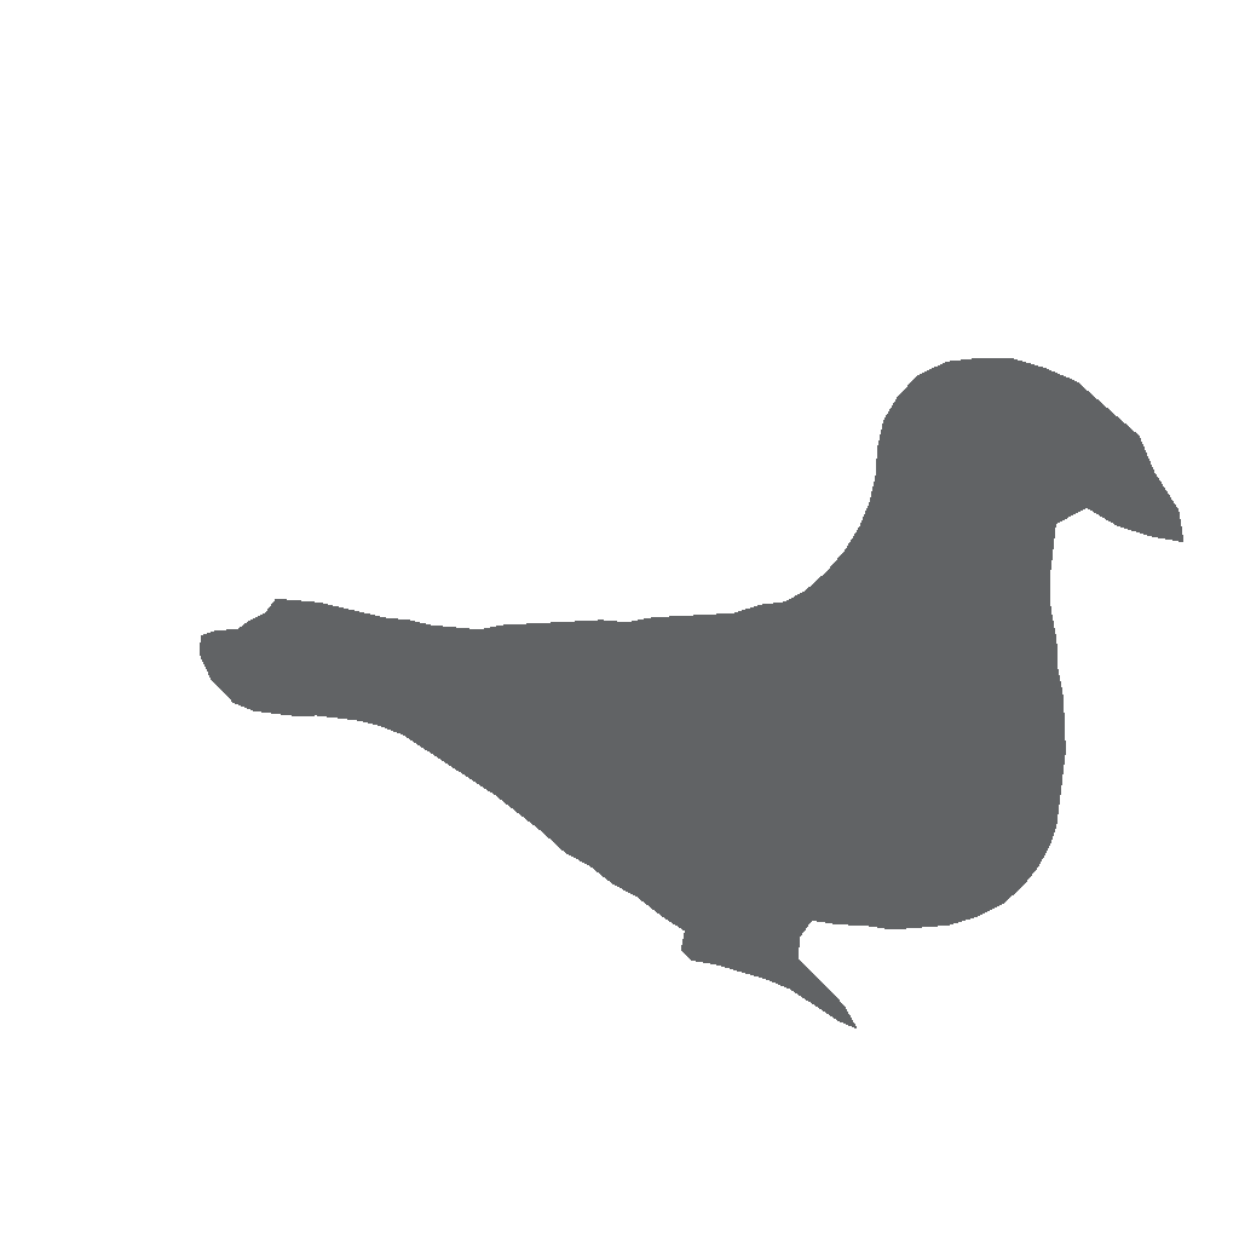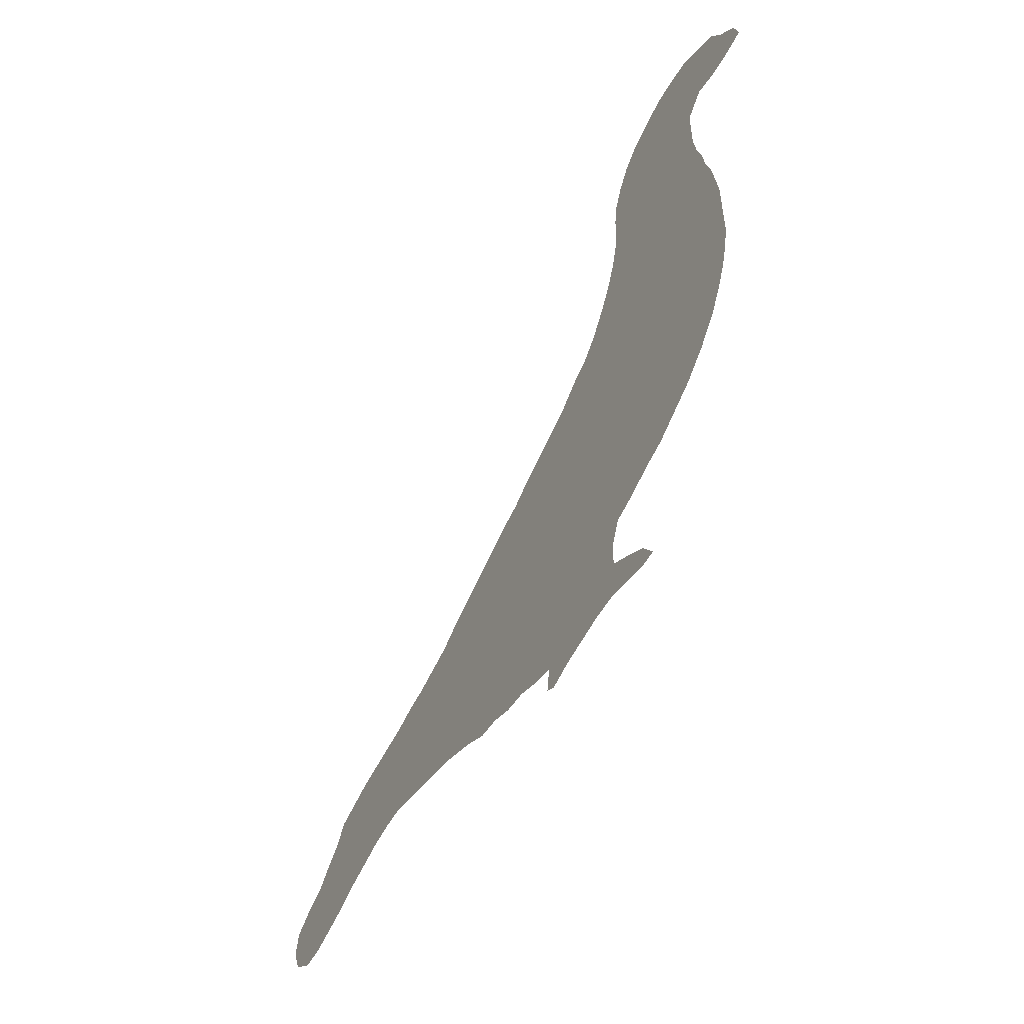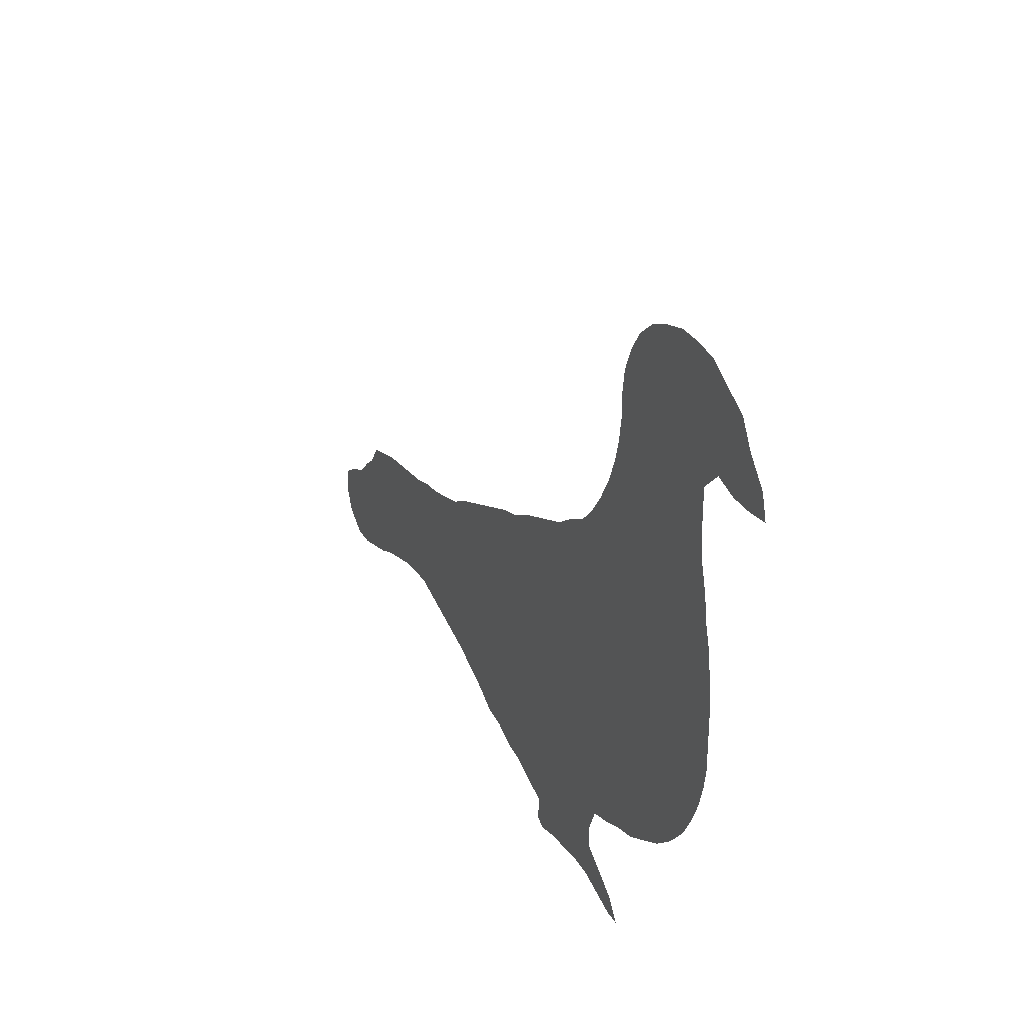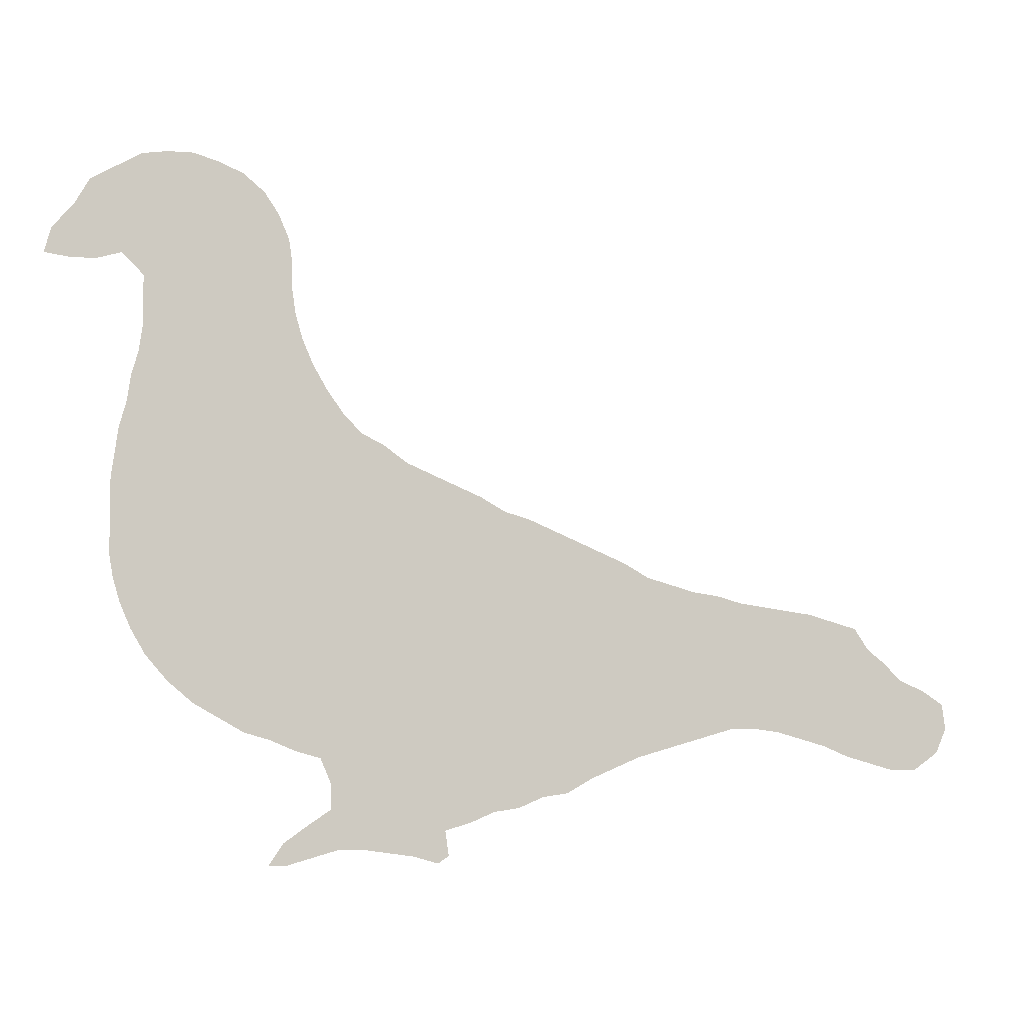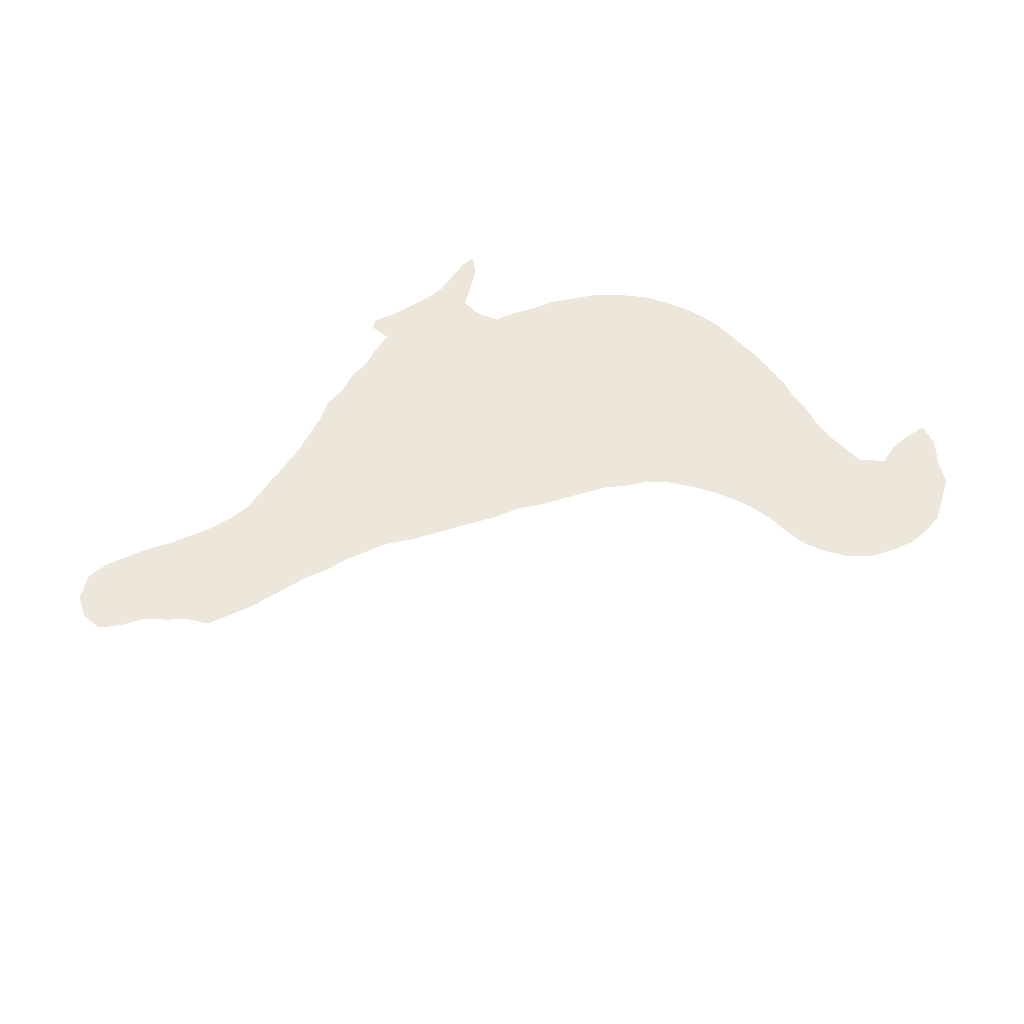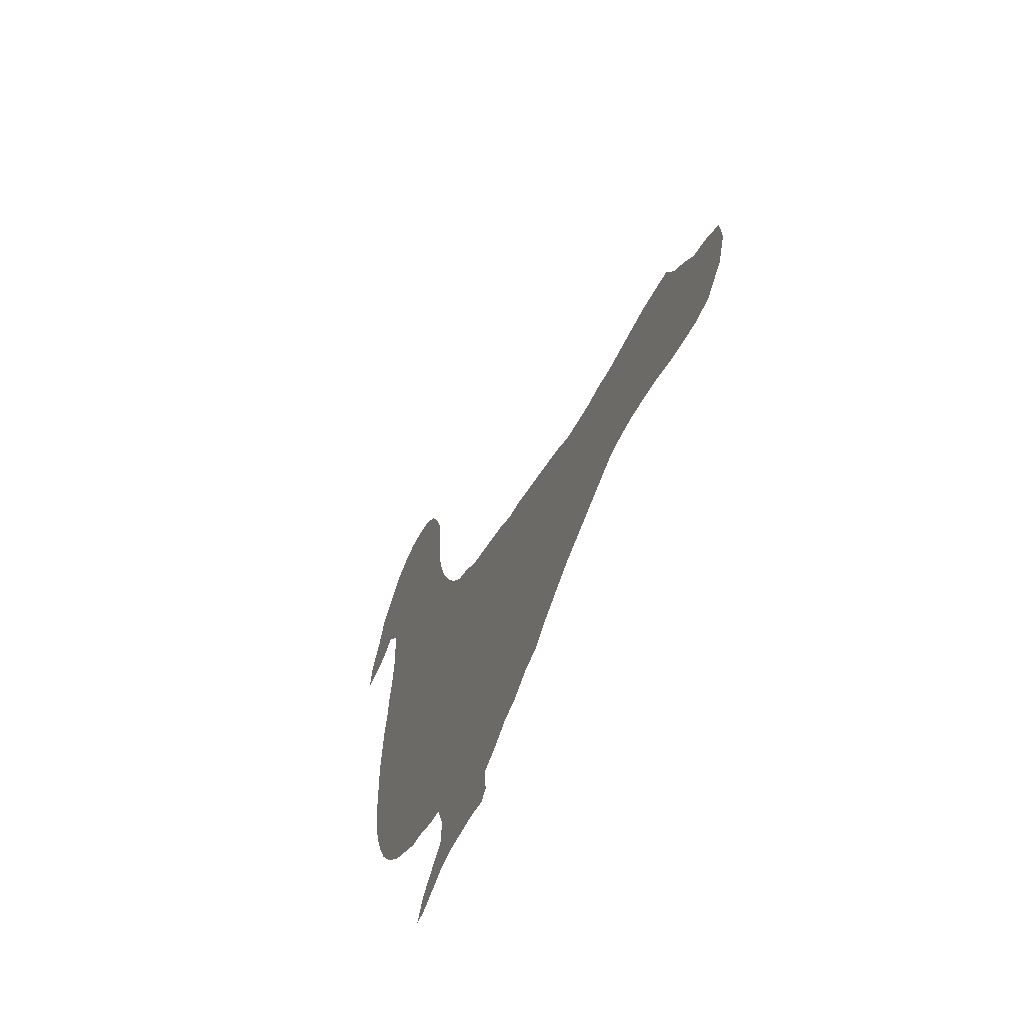
<metadata>
{"format":"obj","ext":"obj","renderer":"f3d","projection":"perspective","resolution":1024,"background":"white","views":[{"elev":35.9,"azim":-148.8,"up":"+Y"},{"elev":-54.1,"azim":-118.7,"up":"+Y"},{"elev":30.9,"azim":-115.4,"up":"+Y"},{"elev":-5.5,"azim":-13.7,"up":"+Y"},{"elev":53.3,"azim":138.2,"up":"+Z"},{"elev":-54.2,"azim":68.4,"up":"+Y"}]}
</metadata>
<code>
v 0.07252 0.3206 0
v 0.07252 0.3473 0
v 0.07252 0.374 0
v 0.07252 0.4008 0
v 0.07634 0.4275 0
v 0.08015 0.4542 0
v 0.08779 0.4809 0
v 0.0916 0.5076 0
v 0.09924 0.5343 0
v 0.1031 0.5611 0
v 0.1031 0.5878 0
v 0.1031 0.6145 0
v 0.08015 0.6374 0
v 0.05344 0.6298 0
v 0.02672 0.6298 0
v 0 0.6336 0
v 0.007634 0.6603 0
v 0.03053 0.687 0
v 0.0458 0.7137 0
v 0.07252 0.729 0
v 0.09924 0.7443 0
v 0.126 0.7481 0
v 0.1527 0.7481 0
v 0.1794 0.7405 0
v 0.2061 0.729 0
v 0.229 0.7099 0
v 0.2443 0.687 0
v 0.2557 0.6603 0
v 0.2595 0.6336 0
v 0.2595 0.6069 0
v 0.2634 0.5802 0
v 0.271 0.5534 0
v 0.2824 0.5267 0
v 0.2977 0.5 0
v 0.3168 0.4733 0
v 0.3359 0.4542 0
v 0.3588 0.4427 0
v 0.3855 0.4237 0
v 0.4122 0.4122 0
v 0.4389 0.4008 0
v 0.4657 0.3893 0
v 0.4924 0.374 0
v 0.5191 0.3664 0
v 0.5458 0.355 0
v 0.5725 0.3435 0
v 0.5992 0.3321 0
v 0.626 0.3206 0
v 0.6527 0.3053 0
v 0.6794 0.2977 0
v 0.7061 0.2901 0
v 0.7328 0.2863 0
v 0.7595 0.2786 0
v 0.7863 0.2748 0
v 0.813 0.271 0
v 0.8397 0.2672 0
v 0.8664 0.2595 0
v 0.8931 0.2519 0
v 0.9084 0.229 0
v 0.9275 0.2137 0
v 0.9466 0.1947 0
v 0.9733 0.1832 0
v 0.9962 0.1679 0
v 1 0.1412 0
v 0.9886 0.1145 0
v 0.9618 0.09542 0
v 0.9351 0.09542 0
v 0.9084 0.1031 0
v 0.8817 0.1107 0
v 0.855 0.1221 0
v 0.8282 0.1298 0
v 0.8015 0.1374 0
v 0.7748 0.1412 0
v 0.7481 0.1412 0
v 0.7214 0.1336 0
v 0.6947 0.126 0
v 0.6679 0.1183 0
v 0.6412 0.1107 0
v 0.6145 0.09924 0
v 0.5878 0.08779 0
v 0.5611 0.07252 0
v 0.5343 0.0687 0
v 0.5076 0.05725 0
v 0.4809 0.05344 0
v 0.4542 0.04199 0
v 0.4275 0.03435 0
v 0.4313 0.007634 0
v 0.4199 0 0
v 0.3931 0.007634 0
v 0.3664 0.01145 0
v 0.3397 0.01527 0
v 0.313 0.01527 0
v 0.2863 0.007634 0
v 0.2595 0 0
v 0.2405 0 0
v 0.2557 0.0229 0
v 0.2824 0.04199 0
v 0.3053 0.05725 0
v 0.3053 0.08397 0
v 0.2939 0.1107 0
v 0.2672 0.1183 0
v 0.2405 0.1298 0
v 0.2137 0.1374 0
v 0.187 0.1527 0
v 0.1603 0.1679 0
v 0.1336 0.1908 0
v 0.1107 0.2176 0
v 0.09542 0.2443 0
v 0.08397 0.271 0
v 0.07634 0.2977 0
f 11 31 30
f 61 65 64
f 61 63 62
f 61 64 63
f 48 77 76
f 15 18 17
f 15 17 16
f 14 18 15
f 91 96 92
f 92 96 95
f 51 74 73
f 54 71 55
f 51 73 52
f 91 97 96
f 49 76 75
f 48 76 49
f 11 30 12
f 12 26 25
f 93 95 94
f 92 95 93
f 59 69 68
f 54 72 71
f 53 72 54
f 52 73 72
f 52 72 53
f 43 81 44
f 44 81 45
f 45 81 79
f 90 97 91
f 50 74 51
f 50 75 74
f 49 75 50
f 13 22 21
f 13 23 22
f 12 23 13
f 13 21 20
f 13 20 19
f 13 19 18
f 13 18 14
f 81 83 82
f 43 83 81
f 38 101 100
f 38 100 99
f 9 33 32
f 36 103 37
f 37 103 38
f 38 103 101
f 5 34 6
f 5 35 34
f 2 36 35
f 2 35 3
f 2 109 36
f 1 109 2
f 61 66 65
f 55 71 70
f 58 69 59
f 58 70 69
f 60 68 67
f 59 68 60
f 60 66 61
f 60 67 66
f 79 81 80
f 48 78 77
f 47 78 48
f 45 79 46
f 46 79 78
f 46 78 47
f 89 98 97
f 89 97 90
f 12 25 24
f 12 24 23
f 12 30 29
f 12 29 28
f 12 27 26
f 12 28 27
f 42 83 43
f 42 99 83
f 39 99 40
f 38 99 39
f 6 34 7
f 7 34 33
f 10 32 31
f 9 32 10
f 10 31 11
f 36 109 108
f 36 108 107
f 36 106 105
f 36 107 106
f 36 105 104
f 36 104 103
f 101 103 102
f 3 35 4
f 4 35 5
f 55 70 56
f 56 70 58
f 56 58 57
f 85 99 98
f 85 98 89
f 85 89 88
f 85 88 87
f 85 87 86
f 40 99 41
f 41 99 42
f 8 33 9
f 7 33 8
f 83 99 84
f 84 99 85

</code>
